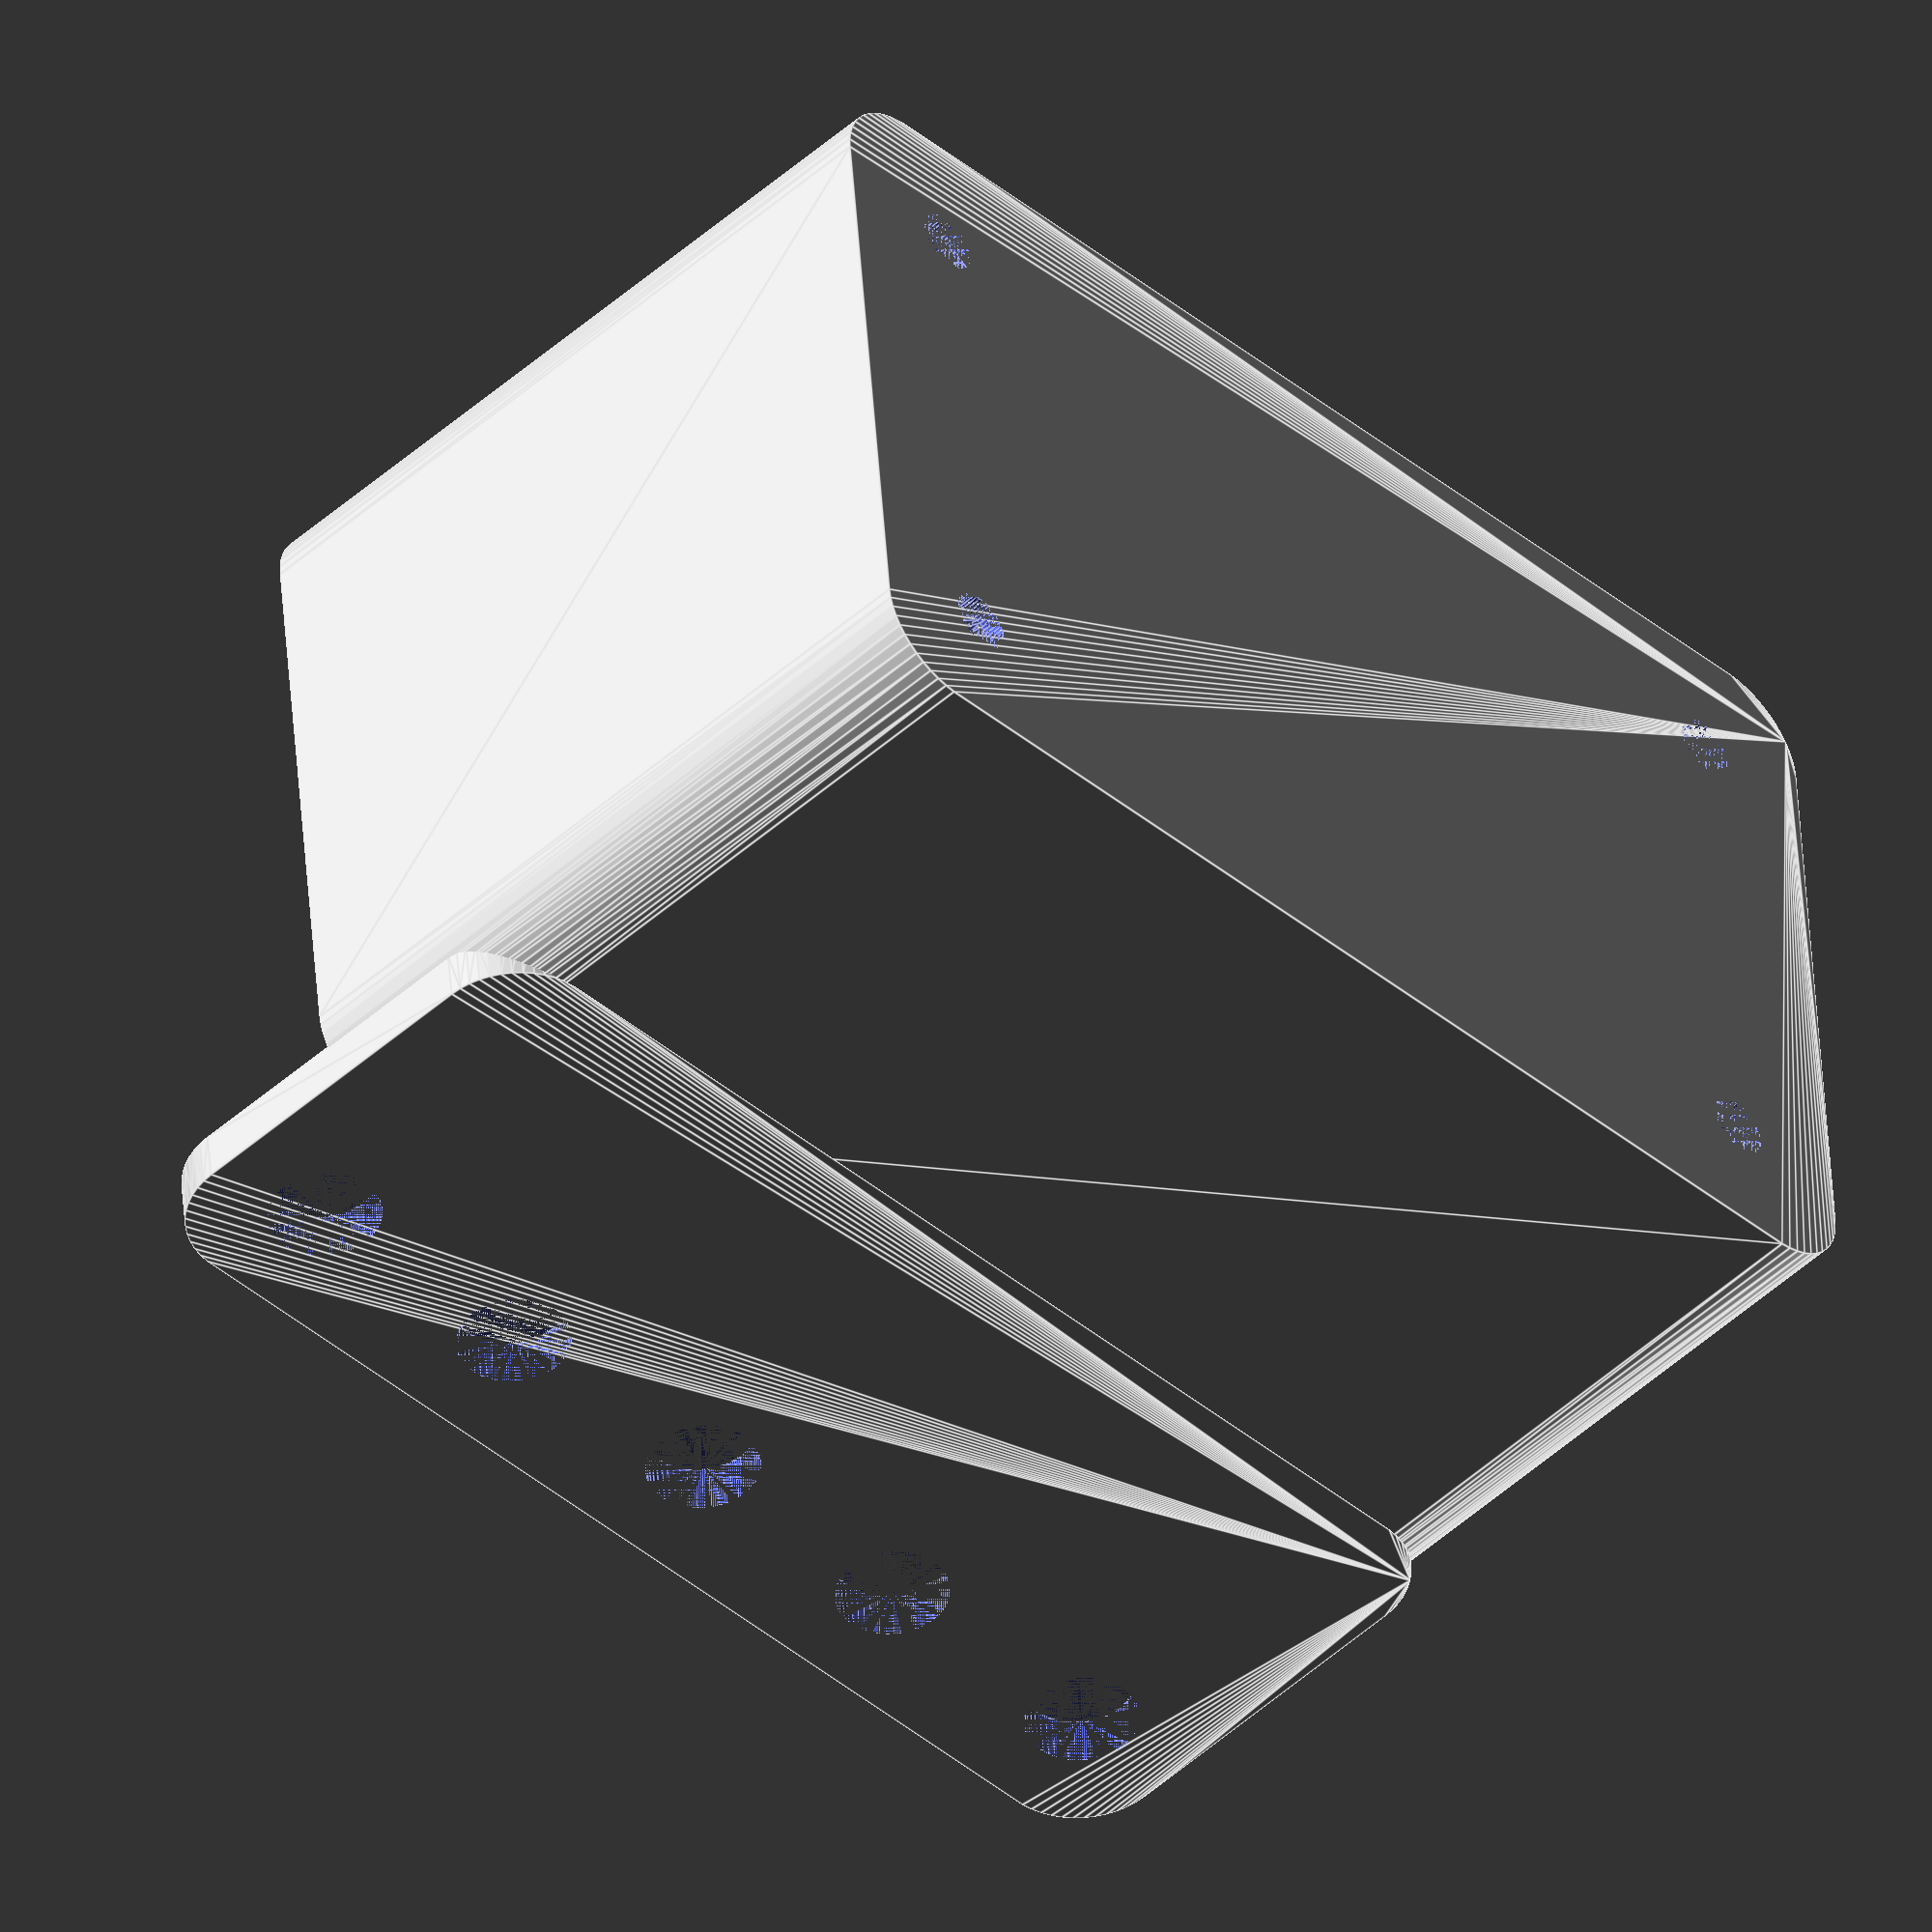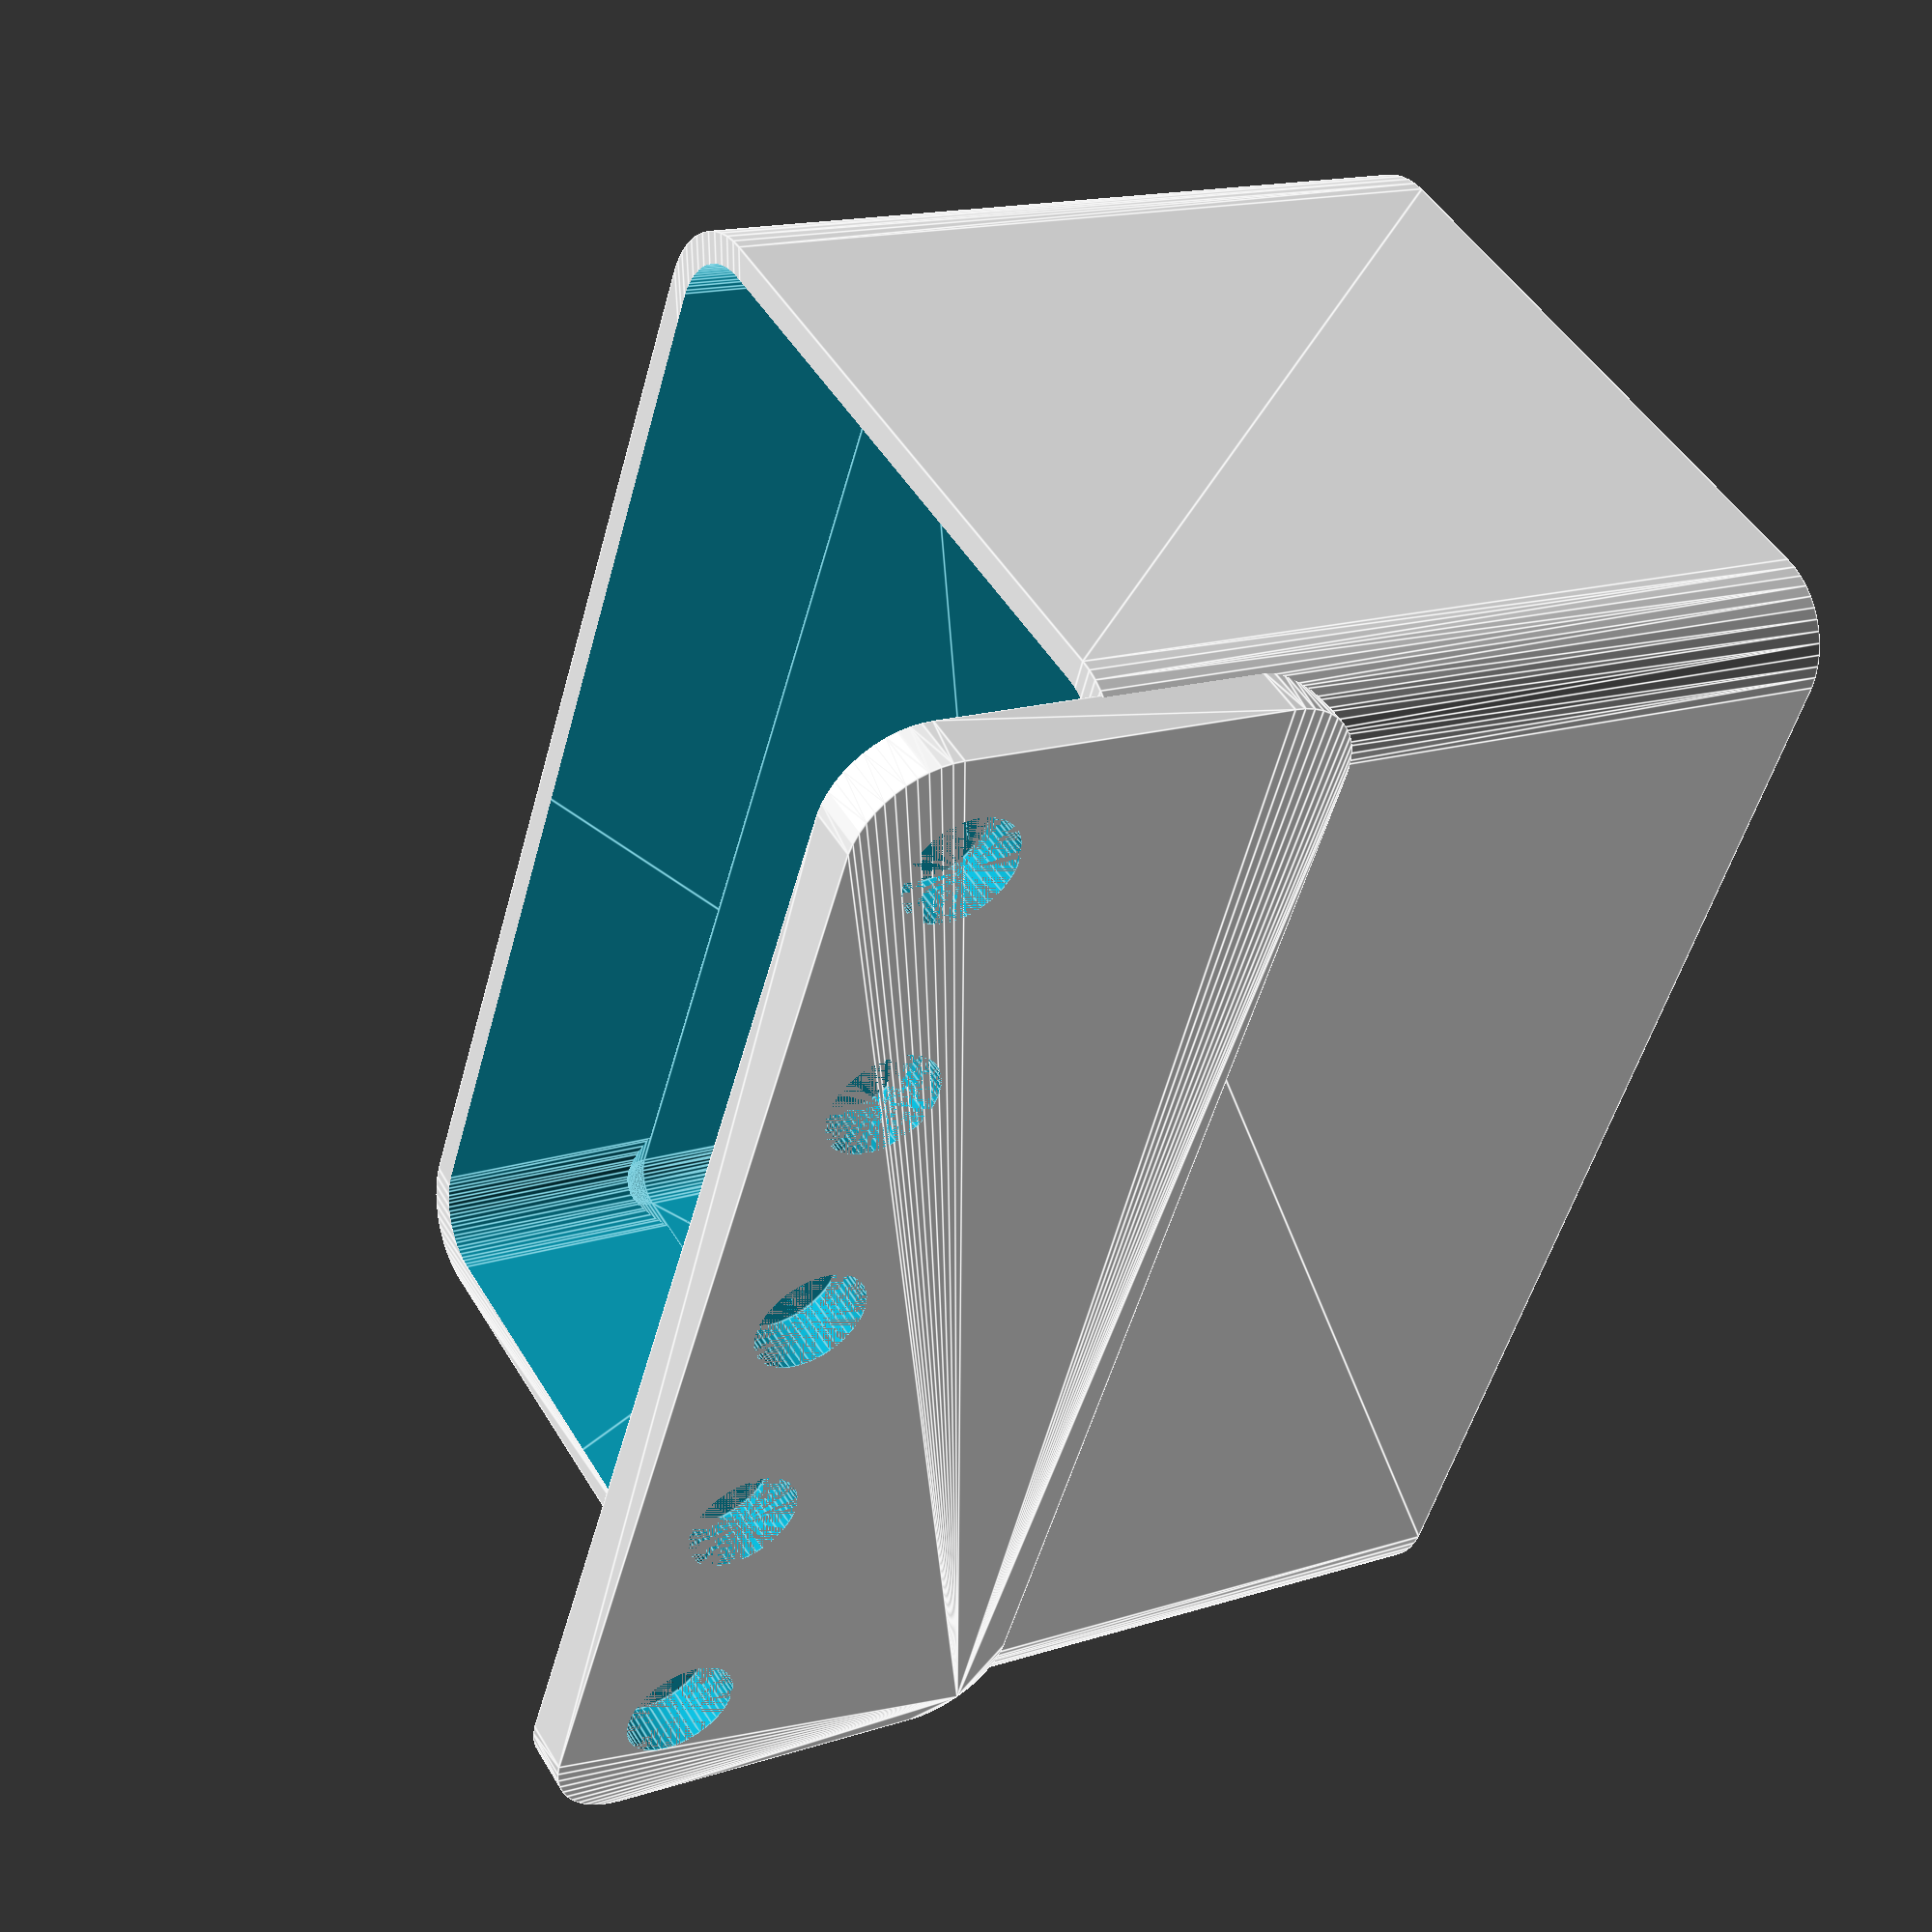
<openscad>
$fn = 50;


difference() {
	union() {
		difference() {
			union() {
				hull() {
					translate(v = [-32.5000000000, 17.5000000000, 0]) {
						cylinder(h = 45, r = 5);
					}
					translate(v = [32.5000000000, 17.5000000000, 0]) {
						cylinder(h = 45, r = 5);
					}
					translate(v = [-32.5000000000, -17.5000000000, 0]) {
						cylinder(h = 45, r = 5);
					}
					translate(v = [32.5000000000, -17.5000000000, 0]) {
						cylinder(h = 45, r = 5);
					}
				}
			}
			union() {
				translate(v = [-30.0000000000, -15.0000000000, 3]) {
					rotate(a = [0, 0, 0]) {
						difference() {
							union() {
								translate(v = [0, 0, -3.0000000000]) {
									cylinder(h = 3, r = 1.5000000000);
								}
								translate(v = [0, 0, -1.9000000000]) {
									cylinder(h = 1.9000000000, r1 = 1.8000000000, r2 = 3.6000000000);
								}
								cylinder(h = 250, r = 3.6000000000);
								translate(v = [0, 0, -3.0000000000]) {
									cylinder(h = 3, r = 1.8000000000);
								}
								translate(v = [0, 0, -3.0000000000]) {
									cylinder(h = 3, r = 1.5000000000);
								}
							}
							union();
						}
					}
				}
				translate(v = [30.0000000000, -15.0000000000, 3]) {
					rotate(a = [0, 0, 0]) {
						difference() {
							union() {
								translate(v = [0, 0, -3.0000000000]) {
									cylinder(h = 3, r = 1.5000000000);
								}
								translate(v = [0, 0, -1.9000000000]) {
									cylinder(h = 1.9000000000, r1 = 1.8000000000, r2 = 3.6000000000);
								}
								cylinder(h = 250, r = 3.6000000000);
								translate(v = [0, 0, -3.0000000000]) {
									cylinder(h = 3, r = 1.8000000000);
								}
								translate(v = [0, 0, -3.0000000000]) {
									cylinder(h = 3, r = 1.5000000000);
								}
							}
							union();
						}
					}
				}
				translate(v = [-30.0000000000, 15.0000000000, 3]) {
					rotate(a = [0, 0, 0]) {
						difference() {
							union() {
								translate(v = [0, 0, -3.0000000000]) {
									cylinder(h = 3, r = 1.5000000000);
								}
								translate(v = [0, 0, -1.9000000000]) {
									cylinder(h = 1.9000000000, r1 = 1.8000000000, r2 = 3.6000000000);
								}
								cylinder(h = 250, r = 3.6000000000);
								translate(v = [0, 0, -3.0000000000]) {
									cylinder(h = 3, r = 1.8000000000);
								}
								translate(v = [0, 0, -3.0000000000]) {
									cylinder(h = 3, r = 1.5000000000);
								}
							}
							union();
						}
					}
				}
				translate(v = [30.0000000000, 15.0000000000, 3]) {
					rotate(a = [0, 0, 0]) {
						difference() {
							union() {
								translate(v = [0, 0, -3.0000000000]) {
									cylinder(h = 3, r = 1.5000000000);
								}
								translate(v = [0, 0, -1.9000000000]) {
									cylinder(h = 1.9000000000, r1 = 1.8000000000, r2 = 3.6000000000);
								}
								cylinder(h = 250, r = 3.6000000000);
								translate(v = [0, 0, -3.0000000000]) {
									cylinder(h = 3, r = 1.8000000000);
								}
								translate(v = [0, 0, -3.0000000000]) {
									cylinder(h = 3, r = 1.5000000000);
								}
							}
							union();
						}
					}
				}
				translate(v = [0, 0, 2.9925000000]) {
					hull() {
						union() {
							translate(v = [-32.0000000000, 17.0000000000, 4]) {
								cylinder(h = 82, r = 4);
							}
							translate(v = [-32.0000000000, 17.0000000000, 4]) {
								sphere(r = 4);
							}
							translate(v = [-32.0000000000, 17.0000000000, 86]) {
								sphere(r = 4);
							}
						}
						union() {
							translate(v = [32.0000000000, 17.0000000000, 4]) {
								cylinder(h = 82, r = 4);
							}
							translate(v = [32.0000000000, 17.0000000000, 4]) {
								sphere(r = 4);
							}
							translate(v = [32.0000000000, 17.0000000000, 86]) {
								sphere(r = 4);
							}
						}
						union() {
							translate(v = [-32.0000000000, -17.0000000000, 4]) {
								cylinder(h = 82, r = 4);
							}
							translate(v = [-32.0000000000, -17.0000000000, 4]) {
								sphere(r = 4);
							}
							translate(v = [-32.0000000000, -17.0000000000, 86]) {
								sphere(r = 4);
							}
						}
						union() {
							translate(v = [32.0000000000, -17.0000000000, 4]) {
								cylinder(h = 82, r = 4);
							}
							translate(v = [32.0000000000, -17.0000000000, 4]) {
								sphere(r = 4);
							}
							translate(v = [32.0000000000, -17.0000000000, 86]) {
								sphere(r = 4);
							}
						}
					}
				}
			}
		}
		union() {
			translate(v = [0, 22.5000000000, 45]) {
				rotate(a = [90, 0, 0]) {
					hull() {
						translate(v = [-32.0000000000, 9.5000000000, 0]) {
							cylinder(h = 3, r = 5);
						}
						translate(v = [32.0000000000, 9.5000000000, 0]) {
							cylinder(h = 3, r = 5);
						}
						translate(v = [-32.0000000000, -9.5000000000, 0]) {
							cylinder(h = 3, r = 5);
						}
						translate(v = [32.0000000000, -9.5000000000, 0]) {
							cylinder(h = 3, r = 5);
						}
					}
				}
			}
		}
	}
	union() {
		translate(v = [0, 0, 2.9925000000]) {
			hull() {
				union() {
					translate(v = [-34.0000000000, 19.0000000000, 2]) {
						cylinder(h = 26, r = 2);
					}
					translate(v = [-34.0000000000, 19.0000000000, 2]) {
						sphere(r = 2);
					}
					translate(v = [-34.0000000000, 19.0000000000, 28]) {
						sphere(r = 2);
					}
				}
				union() {
					translate(v = [34.0000000000, 19.0000000000, 2]) {
						cylinder(h = 26, r = 2);
					}
					translate(v = [34.0000000000, 19.0000000000, 2]) {
						sphere(r = 2);
					}
					translate(v = [34.0000000000, 19.0000000000, 28]) {
						sphere(r = 2);
					}
				}
				union() {
					translate(v = [-34.0000000000, -19.0000000000, 2]) {
						cylinder(h = 26, r = 2);
					}
					translate(v = [-34.0000000000, -19.0000000000, 2]) {
						sphere(r = 2);
					}
					translate(v = [-34.0000000000, -19.0000000000, 28]) {
						sphere(r = 2);
					}
				}
				union() {
					translate(v = [34.0000000000, -19.0000000000, 2]) {
						cylinder(h = 26, r = 2);
					}
					translate(v = [34.0000000000, -19.0000000000, 2]) {
						sphere(r = 2);
					}
					translate(v = [34.0000000000, -19.0000000000, 28]) {
						sphere(r = 2);
					}
				}
			}
		}
		translate(v = [-30.0000000000, 22.5000000000, 52.5000000000]) {
			rotate(a = [90, 0, 0]) {
				cylinder(h = 3, r = 3.2500000000);
			}
		}
		translate(v = [-15.0000000000, 22.5000000000, 52.5000000000]) {
			rotate(a = [90, 0, 0]) {
				cylinder(h = 3, r = 3.2500000000);
			}
		}
		translate(v = [0.0000000000, 22.5000000000, 52.5000000000]) {
			rotate(a = [90, 0, 0]) {
				cylinder(h = 3, r = 3.2500000000);
			}
		}
		translate(v = [15.0000000000, 22.5000000000, 52.5000000000]) {
			rotate(a = [90, 0, 0]) {
				cylinder(h = 3, r = 3.2500000000);
			}
		}
		translate(v = [30.0000000000, 22.5000000000, 52.5000000000]) {
			rotate(a = [90, 0, 0]) {
				cylinder(h = 3, r = 3.2500000000);
			}
		}
		translate(v = [30.0000000000, 22.5000000000, 52.5000000000]) {
			rotate(a = [90, 0, 0]) {
				cylinder(h = 3, r = 3.2500000000);
			}
		}
	}
}
</openscad>
<views>
elev=48.6 azim=185.1 roll=135.0 proj=o view=edges
elev=344.1 azim=117.5 roll=56.3 proj=p view=edges
</views>
